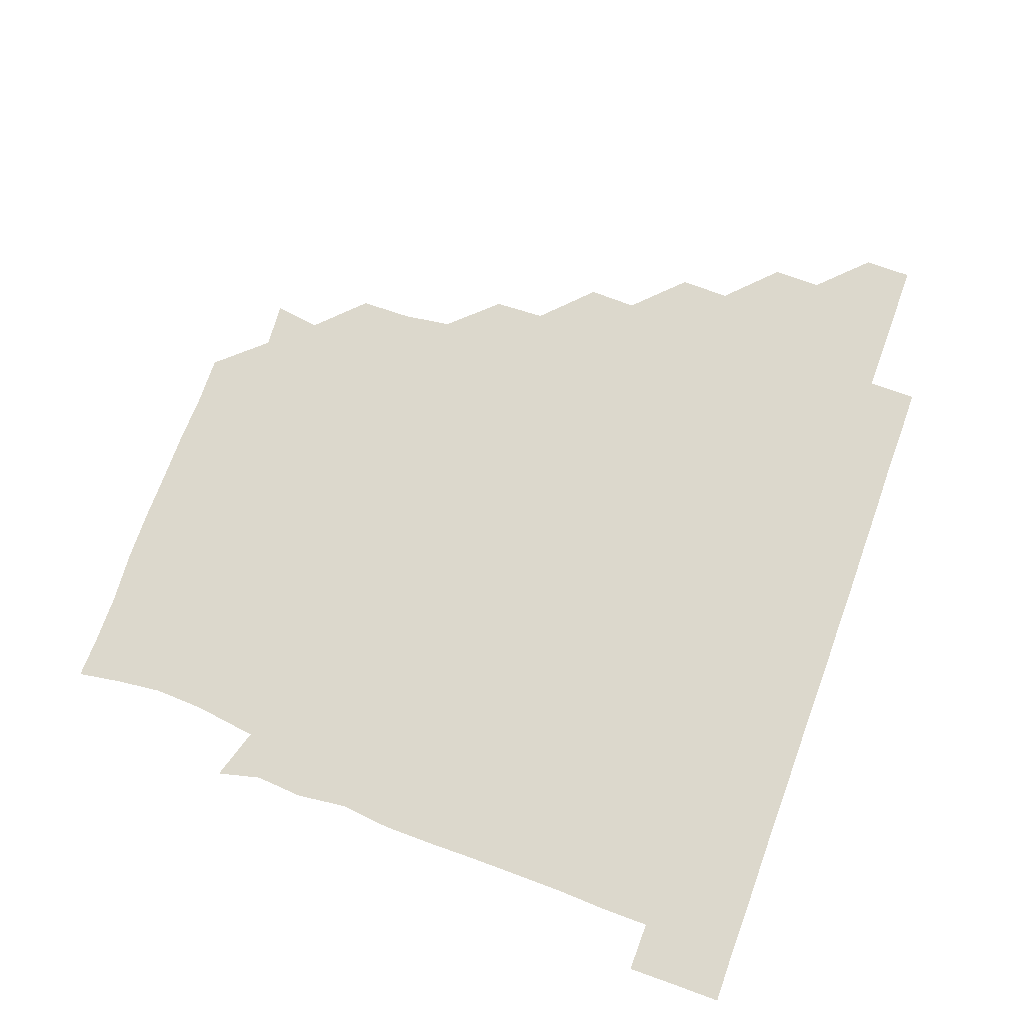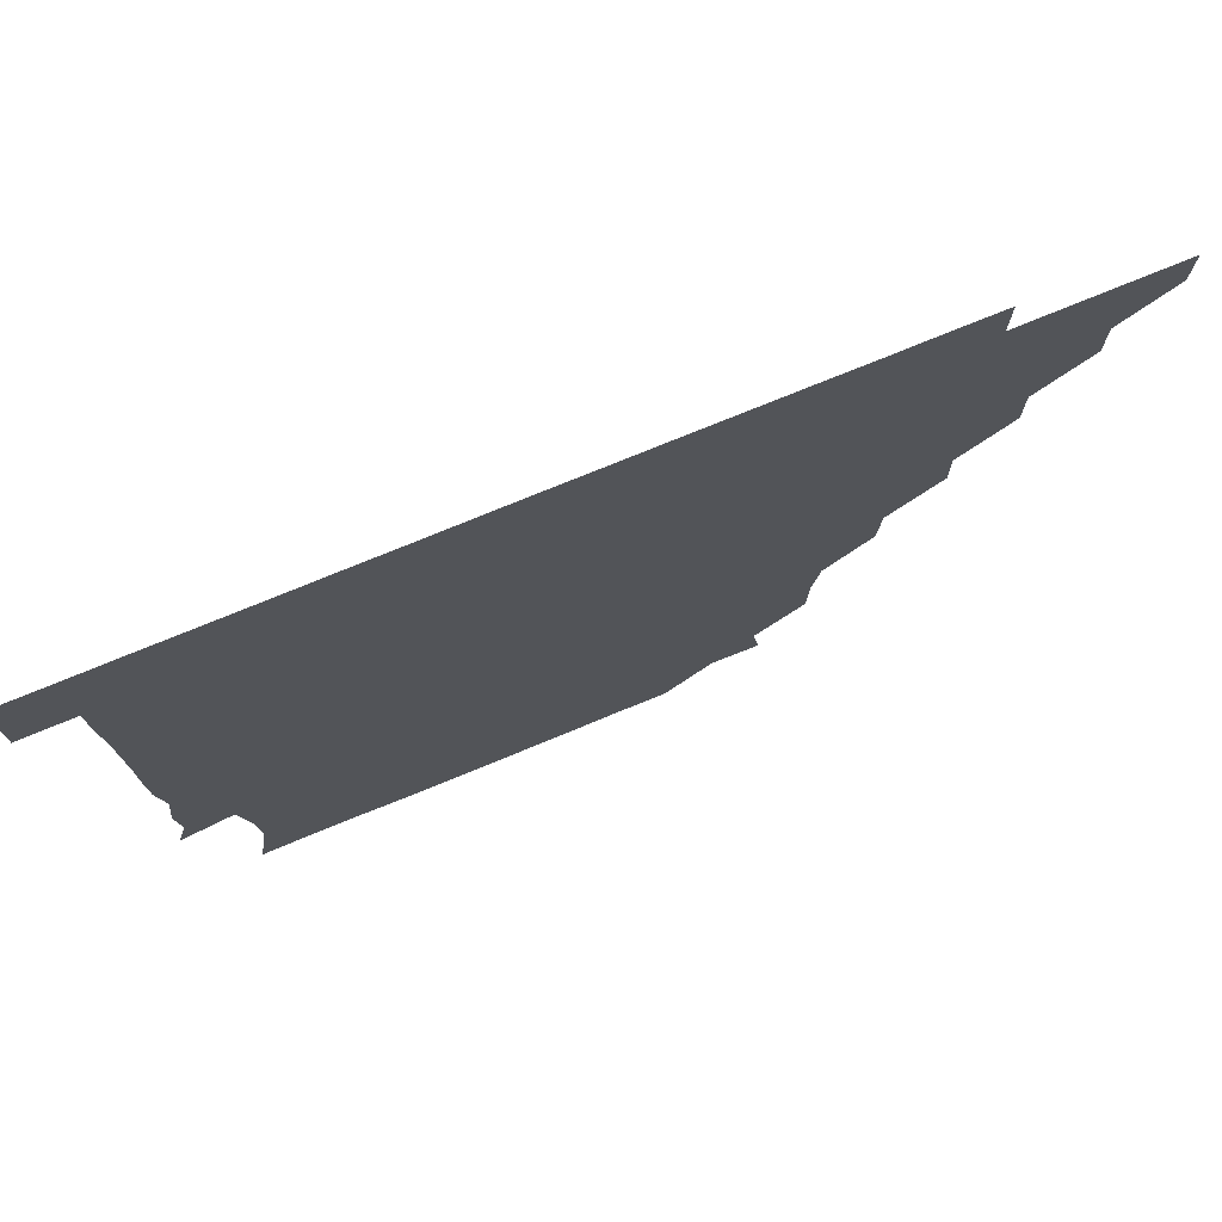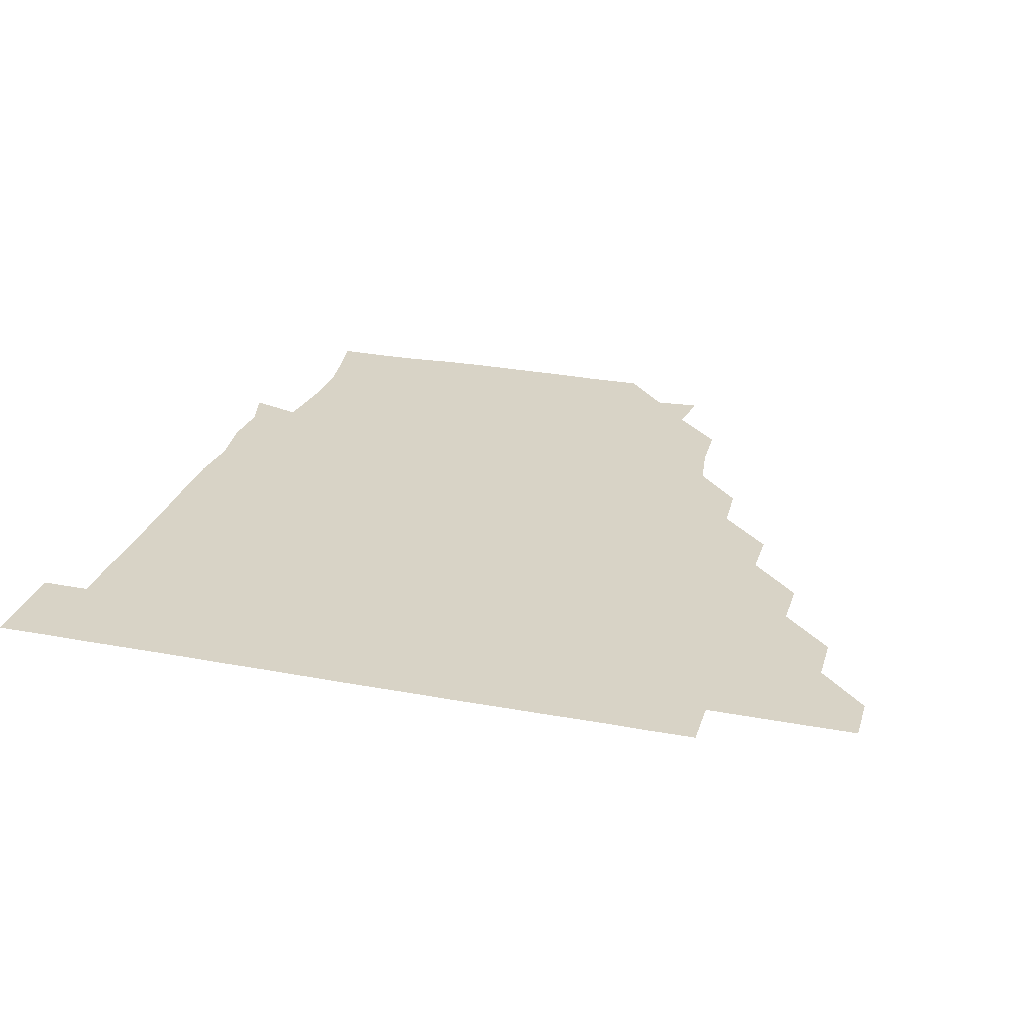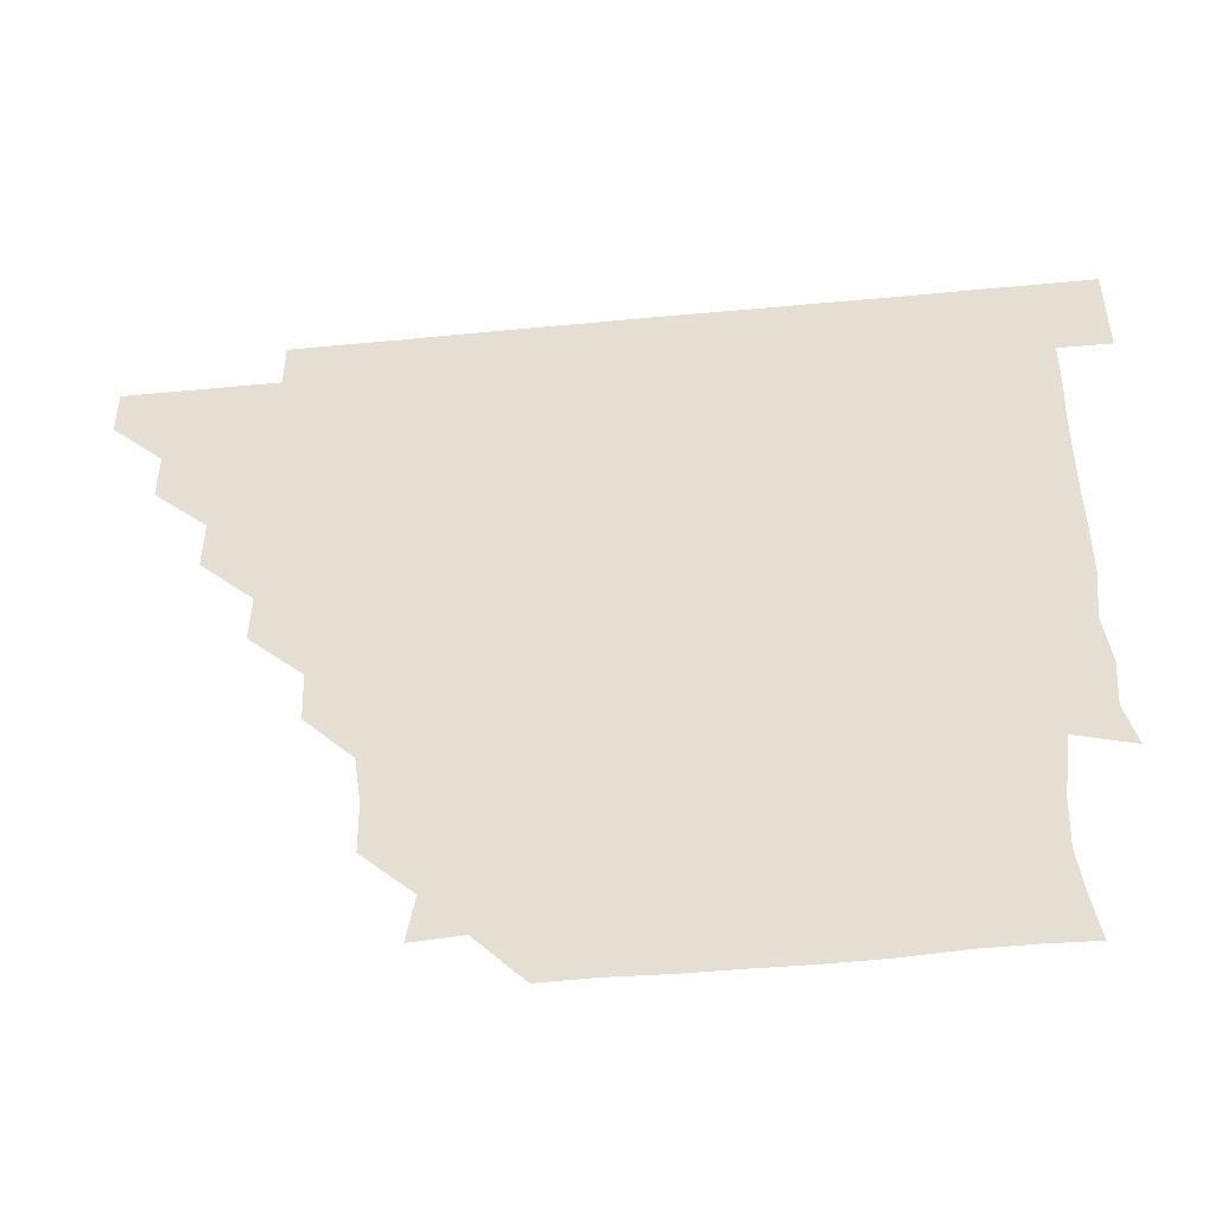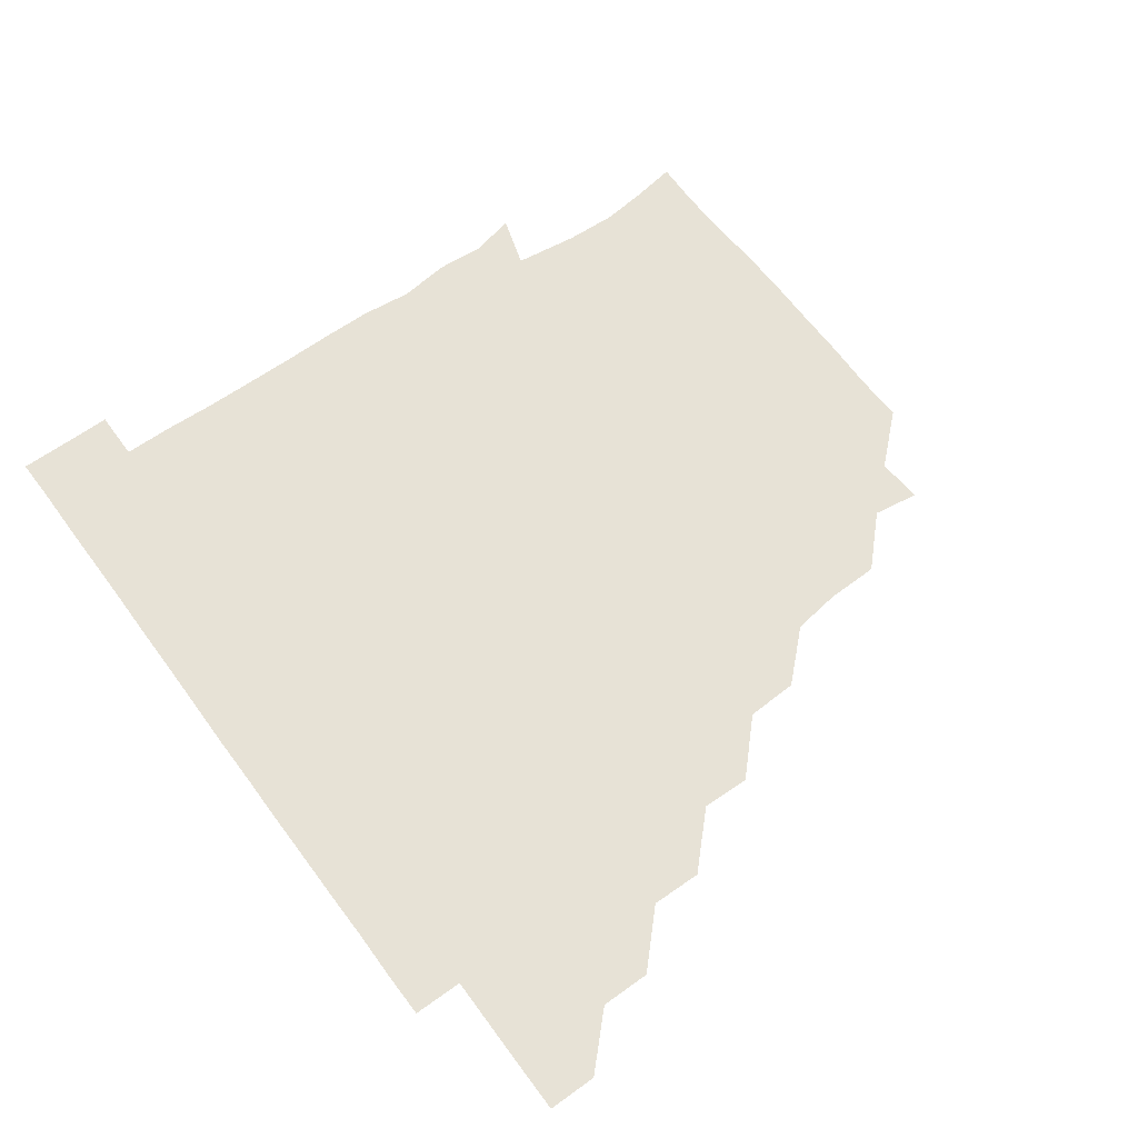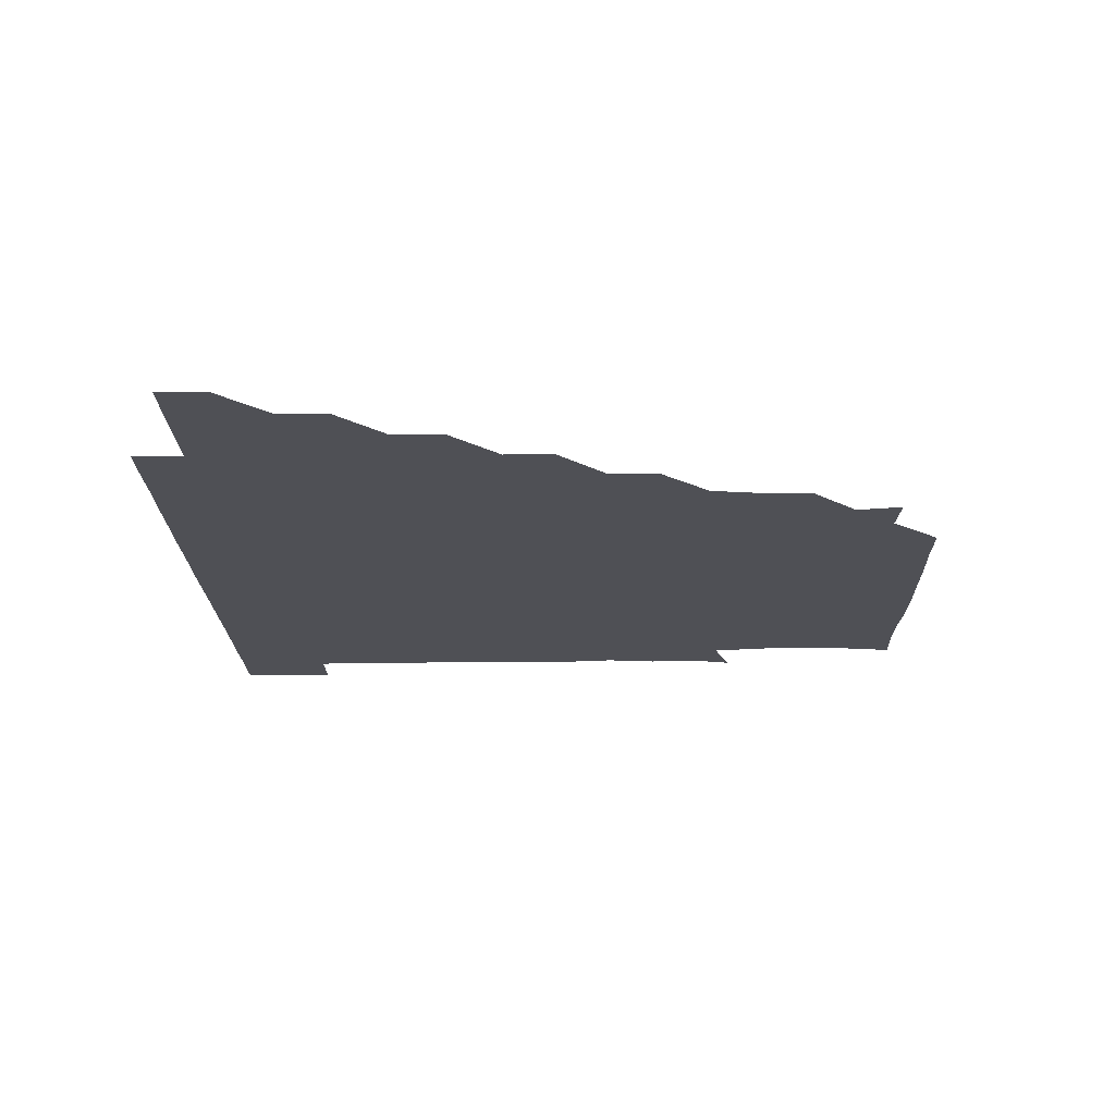
<metadata>
{"format":"obj","ext":"obj","renderer":"f3d","projection":"perspective","resolution":1024,"background":"white","views":[{"elev":72.7,"azim":109.9,"up":"+Z"},{"elev":75.8,"azim":157.7,"up":"+Y"},{"elev":27.8,"azim":-164.1,"up":"+Z"},{"elev":-49.1,"azim":6.1,"up":"+Y"},{"elev":63.0,"azim":-126.3,"up":"+Z"},{"elev":-19.3,"azim":-89.0,"up":"+Z"}]}
</metadata>
<code>
v 451 346 0
v 451 361 0
v 466.1 315.7 0
v 466.1 330.9 0
v 466.1 346 0
v 466 361 0
v 481.4 285.1 0
v 481.7 300.6 0
v 481.1 316.1 0
v 481.1 331.1 0
v 481 346 0
v 481 361 0
v 496.6 254.9 0
v 496.9 269.8 0
v 496.1 285.7 0
v 496.1 301.5 0
v 496.1 316.2 0
v 496 331 0
v 496.1 346 0
v 496.1 360.9 0
v 496.2 376.1 0
v 512.8 223.9 0
v 512.1 239.8 0
v 510.9 255.2 0
v 511.4 271.7 0
v 511.1 286.1 0
v 511 301 0
v 511 316.1 0
v 511 331.1 0
v 511 345.9 0
v 511 360.7 0
v 510.9 376.3 0
v 529.1 178.1 0
v 528.8 194 0
v 526.7 209 0
v 526.2 226.5 0
v 526.4 241.4 0
v 526.4 256.6 0
v 526.2 271.5 0
v 526.2 286.4 0
v 526 301 0
v 526 316 0
v 526 330.9 0
v 526 345.9 0
v 526 361 0
v 526 376.1 0
v 541.4 149.5 0
v 543.6 163.6 0
v 542.4 180.6 0
v 541.2 196.5 0
v 541.4 211.4 0
v 541 225.7 0
v 540.9 241.6 0
v 541.3 256.2 0
v 541.1 271.3 0
v 541 286 0
v 541.2 301.2 0
v 541.1 316 0
v 540.9 331 0
v 541.1 345.9 0
v 541 360.9 0
v 541 376.3 0
v 555.6 150.4 0
v 556 165.7 0
v 556.2 182.7 0
v 556.6 196.2 0
v 555.9 211.5 0
v 556.4 226.1 0
v 555.8 241.2 0
v 556.2 256.8 0
v 555.9 270.8 0
v 556.1 286.1 0
v 556.1 301.1 0
v 556.1 316.1 0
v 556.4 331 0
v 556 346 0
v 556.1 360.7 0
v 556 376.3 0
v 569.3 135.1 0
v 570.6 152.2 0
v 571.6 166.5 0
v 570.7 181.9 0
v 571.2 197 0
v 571.1 211.5 0
v 571.2 227.1 0
v 571.5 241.1 0
v 571 256.6 0
v 571 271 0
v 571.2 286.3 0
v 571 301.1 0
v 570.9 315.8 0
v 571.1 331 0
v 571 346 0
v 571.1 360.6 0
v 570.8 376.4 0
v 584.6 135.4 0
v 586.2 151.5 0
v 585.9 166.7 0
v 586.6 181.3 0
v 586 196 0
v 586.1 211.1 0
v 586 225.8 0
v 585.9 241.7 0
v 585.9 256.3 0
v 586.1 271 0
v 586.1 286.4 0
v 585.9 300.9 0
v 586 316 0
v 586.2 330.9 0
v 586 346 0
v 586 360.9 0
v 585.9 376.3 0
v 600.4 134.9 0
v 601.6 151.5 0
v 600.8 166.2 0
v 601.3 181.5 0
v 600.9 196.7 0
v 601 211.2 0
v 601.2 226.8 0
v 601 241.2 0
v 601 255.8 0
v 601 271.3 0
v 601 286.2 0
v 601.1 301.1 0
v 601 316 0
v 601 330.9 0
v 601 346 0
v 601 360.9 0
v 600.8 376.4 0
v 616.1 134.9 0
v 616.5 151.8 0
v 616.3 166.3 0
v 616.3 181.7 0
v 615.9 196.3 0
v 615.9 211.4 0
v 615.9 226.6 0
v 615.9 241.2 0
v 616.1 256.5 0
v 616 271.4 0
v 616 286 0
v 616.1 301.3 0
v 616.1 316.1 0
v 616 331.1 0
v 615.9 346.1 0
v 616.2 360.8 0
v 615.7 376.3 0
v 631.7 134.7 0
v 630.7 151.5 0
v 631.4 166.6 0
v 630.8 182.1 0
v 631.1 196.7 0
v 630.9 211.5 0
v 630.7 226.7 0
v 631.1 241.1 0
v 631.2 256.2 0
v 630.9 271 0
v 631.1 286 0
v 631 301 0
v 631.1 316.2 0
v 631.1 331 0
v 631.1 346 0
v 631.3 360.6 0
v 630.6 376.1 0
v 647.2 134.9 0
v 645.2 151.5 0
v 646.3 167.1 0
v 645.7 182.1 0
v 646 196.9 0
v 646 211.5 0
v 645.9 226.1 0
v 645.9 241.2 0
v 646.1 256.6 0
v 646.1 270.9 0
v 646 286.5 0
v 646.1 301.1 0
v 646 316.1 0
v 646 331 0
v 646.2 346 0
v 646.1 360.8 0
v 645.6 376.2 0
v 663.3 135.9 0
v 660.6 151.3 0
v 660.6 167.2 0
v 660.5 182.2 0
v 660.8 197.2 0
v 660.9 211.5 0
v 661 226.3 0
v 661 241.1 0
v 660.7 256.6 0
v 661.1 271.6 0
v 661.2 285.9 0
v 660.9 301.4 0
v 661 316.1 0
v 661.1 331.1 0
v 661.2 345.9 0
v 661.1 360.9 0
v 660.8 376 0
v 678.2 136 0
v 675.6 150.6 0
v 674.6 166.5 0
v 675.4 181.3 0
v 675.9 197.5 0
v 675.7 211.4 0
v 675.7 226.5 0
v 675.7 241.6 0
v 675.7 256.6 0
v 675.8 271.5 0
v 675.9 287.1 0
v 676 301.2 0
v 676.1 316.2 0
v 676 331 0
v 676.2 345.9 0
v 676 361.2 0
v 675.9 376 0
v 691.6 135.6 0
v 689.5 148.8 0
v 687.9 163.2 0
v 688.5 178.8 0
v 691.2 198.7 0
v 689.8 211.7 0
v 689.8 226.9 0
v 690.4 240.6 0
v 690.4 256.4 0
v 690.3 271.7 0
v 690.1 286.9 0
v 690.9 301 0
v 690.9 316.5 0
v 691 331.2 0
v 691 346 0
v 691 361 0
v 690.7 376 0
v 707.2 193.7 0
v 704 207 0
v 705 221.9 0
v 703.1 238 0
v 704.8 253.5 0
v 705 268.7 0
v 704.8 284.1 0
v 704.9 299.8 0
v 705.1 315.7 0
v 705.7 330.9 0
v 705.8 346.1 0
v 706 361 0
v 706.1 375.9 0
v 721.1 346 0
v 720.9 361 0
v 721 376 0
f 4 5 1
f 1 5 2
f 5 6 2
f 8 9 3
f 3 9 4
f 9 10 4
f 4 10 5
f 10 11 5
f 5 11 6
f 11 12 6
f 14 15 7
f 7 15 8
f 15 16 8
f 8 16 9
f 16 17 9
f 9 17 10
f 17 18 10
f 10 18 11
f 18 19 11
f 11 19 12
f 19 20 12
f 23 24 13
f 13 24 14
f 24 25 14
f 14 25 15
f 25 26 15
f 15 26 16
f 26 27 16
f 16 27 17
f 27 28 17
f 17 28 18
f 28 29 18
f 18 29 19
f 29 30 19
f 19 30 20
f 30 31 20
f 20 31 21
f 31 32 21
f 35 36 22
f 22 36 23
f 36 37 23
f 23 37 24
f 37 38 24
f 24 38 25
f 38 39 25
f 25 39 26
f 39 40 26
f 26 40 27
f 40 41 27
f 27 41 28
f 41 42 28
f 28 42 29
f 42 43 29
f 29 43 30
f 43 44 30
f 30 44 31
f 44 45 31
f 31 45 32
f 45 46 32
f 48 49 33
f 33 49 34
f 49 50 34
f 34 50 35
f 50 51 35
f 35 51 36
f 51 52 36
f 36 52 37
f 52 53 37
f 37 53 38
f 53 54 38
f 38 54 39
f 54 55 39
f 39 55 40
f 55 56 40
f 40 56 41
f 56 57 41
f 41 57 42
f 57 58 42
f 42 58 43
f 58 59 43
f 43 59 44
f 59 60 44
f 44 60 45
f 60 61 45
f 45 61 46
f 61 62 46
f 47 63 48
f 63 64 48
f 48 64 49
f 64 65 49
f 49 65 50
f 65 66 50
f 50 66 51
f 66 67 51
f 51 67 52
f 67 68 52
f 52 68 53
f 68 69 53
f 53 69 54
f 69 70 54
f 54 70 55
f 70 71 55
f 55 71 56
f 71 72 56
f 56 72 57
f 72 73 57
f 57 73 58
f 73 74 58
f 58 74 59
f 74 75 59
f 59 75 60
f 75 76 60
f 60 76 61
f 76 77 61
f 61 77 62
f 77 78 62
f 79 80 63
f 63 80 64
f 80 81 64
f 64 81 65
f 81 82 65
f 65 82 66
f 82 83 66
f 66 83 67
f 83 84 67
f 67 84 68
f 84 85 68
f 68 85 69
f 85 86 69
f 69 86 70
f 86 87 70
f 70 87 71
f 87 88 71
f 71 88 72
f 88 89 72
f 72 89 73
f 89 90 73
f 73 90 74
f 90 91 74
f 74 91 75
f 91 92 75
f 75 92 76
f 92 93 76
f 76 93 77
f 93 94 77
f 77 94 78
f 94 95 78
f 79 96 80
f 96 97 80
f 80 97 81
f 97 98 81
f 81 98 82
f 98 99 82
f 82 99 83
f 99 100 83
f 83 100 84
f 100 101 84
f 84 101 85
f 101 102 85
f 85 102 86
f 102 103 86
f 86 103 87
f 103 104 87
f 87 104 88
f 104 105 88
f 88 105 89
f 105 106 89
f 89 106 90
f 106 107 90
f 90 107 91
f 107 108 91
f 91 108 92
f 108 109 92
f 92 109 93
f 109 110 93
f 93 110 94
f 110 111 94
f 94 111 95
f 111 112 95
f 96 113 97
f 113 114 97
f 97 114 98
f 114 115 98
f 98 115 99
f 115 116 99
f 99 116 100
f 116 117 100
f 100 117 101
f 117 118 101
f 101 118 102
f 118 119 102
f 102 119 103
f 119 120 103
f 103 120 104
f 120 121 104
f 104 121 105
f 121 122 105
f 105 122 106
f 122 123 106
f 106 123 107
f 123 124 107
f 107 124 108
f 124 125 108
f 108 125 109
f 125 126 109
f 109 126 110
f 126 127 110
f 110 127 111
f 127 128 111
f 111 128 112
f 128 129 112
f 113 130 114
f 130 131 114
f 114 131 115
f 131 132 115
f 115 132 116
f 132 133 116
f 116 133 117
f 133 134 117
f 117 134 118
f 134 135 118
f 118 135 119
f 135 136 119
f 119 136 120
f 136 137 120
f 120 137 121
f 137 138 121
f 121 138 122
f 138 139 122
f 122 139 123
f 139 140 123
f 123 140 124
f 140 141 124
f 124 141 125
f 141 142 125
f 125 142 126
f 142 143 126
f 126 143 127
f 143 144 127
f 127 144 128
f 144 145 128
f 128 145 129
f 145 146 129
f 130 147 131
f 147 148 131
f 131 148 132
f 148 149 132
f 132 149 133
f 149 150 133
f 133 150 134
f 150 151 134
f 134 151 135
f 151 152 135
f 135 152 136
f 152 153 136
f 136 153 137
f 153 154 137
f 137 154 138
f 154 155 138
f 138 155 139
f 155 156 139
f 139 156 140
f 156 157 140
f 140 157 141
f 157 158 141
f 141 158 142
f 158 159 142
f 142 159 143
f 159 160 143
f 143 160 144
f 160 161 144
f 144 161 145
f 161 162 145
f 145 162 146
f 162 163 146
f 147 164 148
f 164 165 148
f 148 165 149
f 165 166 149
f 149 166 150
f 166 167 150
f 150 167 151
f 167 168 151
f 151 168 152
f 168 169 152
f 152 169 153
f 169 170 153
f 153 170 154
f 170 171 154
f 154 171 155
f 171 172 155
f 155 172 156
f 172 173 156
f 156 173 157
f 173 174 157
f 157 174 158
f 174 175 158
f 158 175 159
f 175 176 159
f 159 176 160
f 176 177 160
f 160 177 161
f 177 178 161
f 161 178 162
f 178 179 162
f 162 179 163
f 179 180 163
f 164 181 165
f 181 182 165
f 165 182 166
f 182 183 166
f 166 183 167
f 183 184 167
f 167 184 168
f 184 185 168
f 168 185 169
f 185 186 169
f 169 186 170
f 186 187 170
f 170 187 171
f 187 188 171
f 171 188 172
f 188 189 172
f 172 189 173
f 189 190 173
f 173 190 174
f 190 191 174
f 174 191 175
f 191 192 175
f 175 192 176
f 192 193 176
f 176 193 177
f 193 194 177
f 177 194 178
f 194 195 178
f 178 195 179
f 195 196 179
f 179 196 180
f 196 197 180
f 181 198 182
f 198 199 182
f 182 199 183
f 199 200 183
f 183 200 184
f 200 201 184
f 184 201 185
f 201 202 185
f 185 202 186
f 202 203 186
f 186 203 187
f 203 204 187
f 187 204 188
f 204 205 188
f 188 205 189
f 205 206 189
f 189 206 190
f 206 207 190
f 190 207 191
f 207 208 191
f 191 208 192
f 208 209 192
f 192 209 193
f 209 210 193
f 193 210 194
f 210 211 194
f 194 211 195
f 211 212 195
f 195 212 196
f 212 213 196
f 196 213 197
f 213 214 197
f 198 215 199
f 215 216 199
f 199 216 200
f 216 217 200
f 200 217 201
f 217 218 201
f 201 218 202
f 218 219 202
f 202 219 203
f 219 220 203
f 203 220 204
f 220 221 204
f 204 221 205
f 221 222 205
f 205 222 206
f 222 223 206
f 206 223 207
f 223 224 207
f 207 224 208
f 224 225 208
f 208 225 209
f 225 226 209
f 209 226 210
f 226 227 210
f 210 227 211
f 227 228 211
f 211 228 212
f 228 229 212
f 212 229 213
f 229 230 213
f 213 230 214
f 230 231 214
f 219 232 220
f 232 233 220
f 220 233 221
f 233 234 221
f 221 234 222
f 234 235 222
f 222 235 223
f 235 236 223
f 223 236 224
f 236 237 224
f 224 237 225
f 237 238 225
f 225 238 226
f 238 239 226
f 226 239 227
f 239 240 227
f 227 240 228
f 240 241 228
f 228 241 229
f 241 242 229
f 229 242 230
f 242 243 230
f 230 243 231
f 243 244 231
f 242 245 243
f 245 246 243
f 243 246 244
f 246 247 244

</code>
